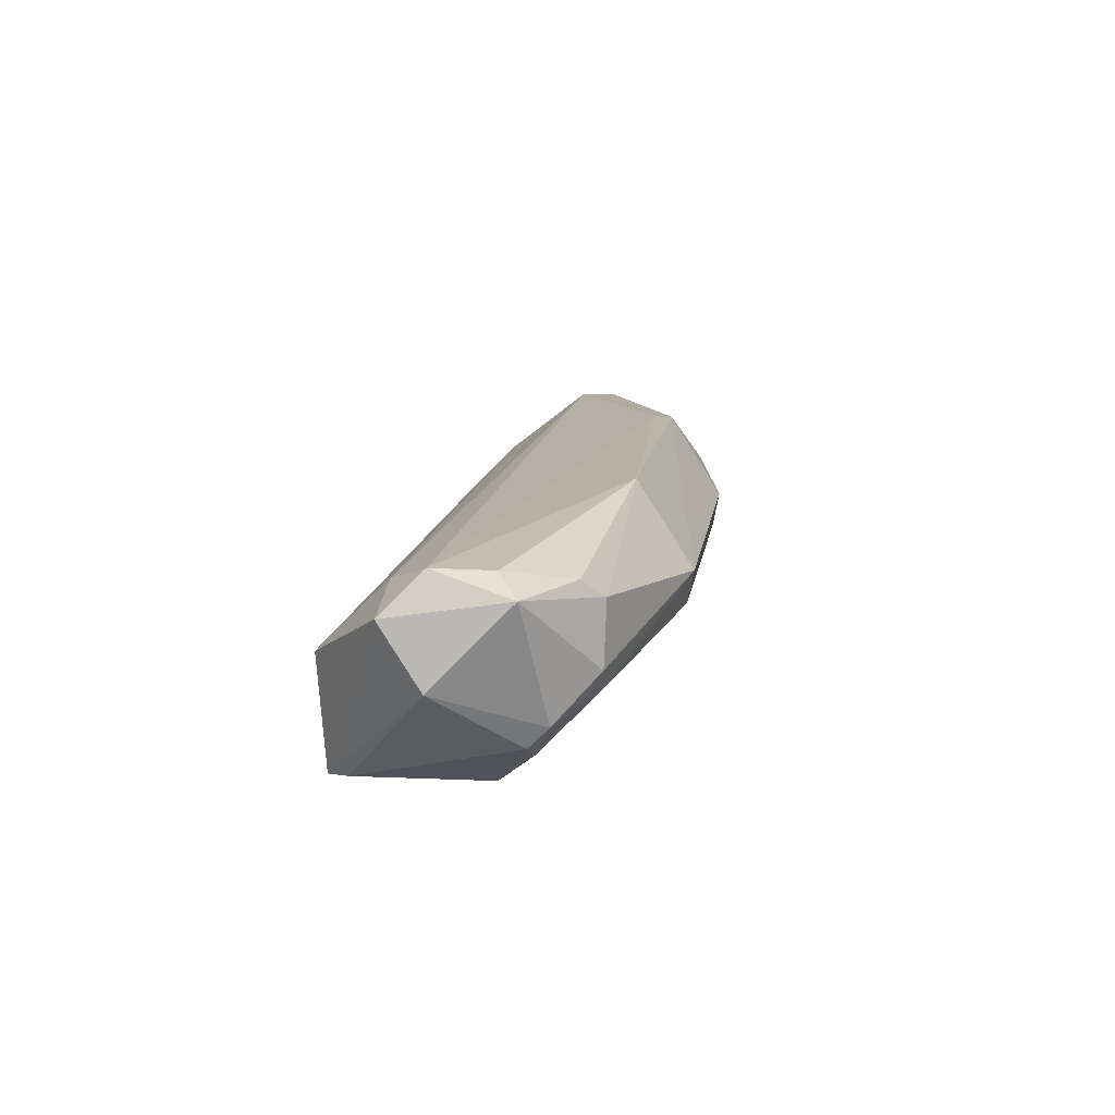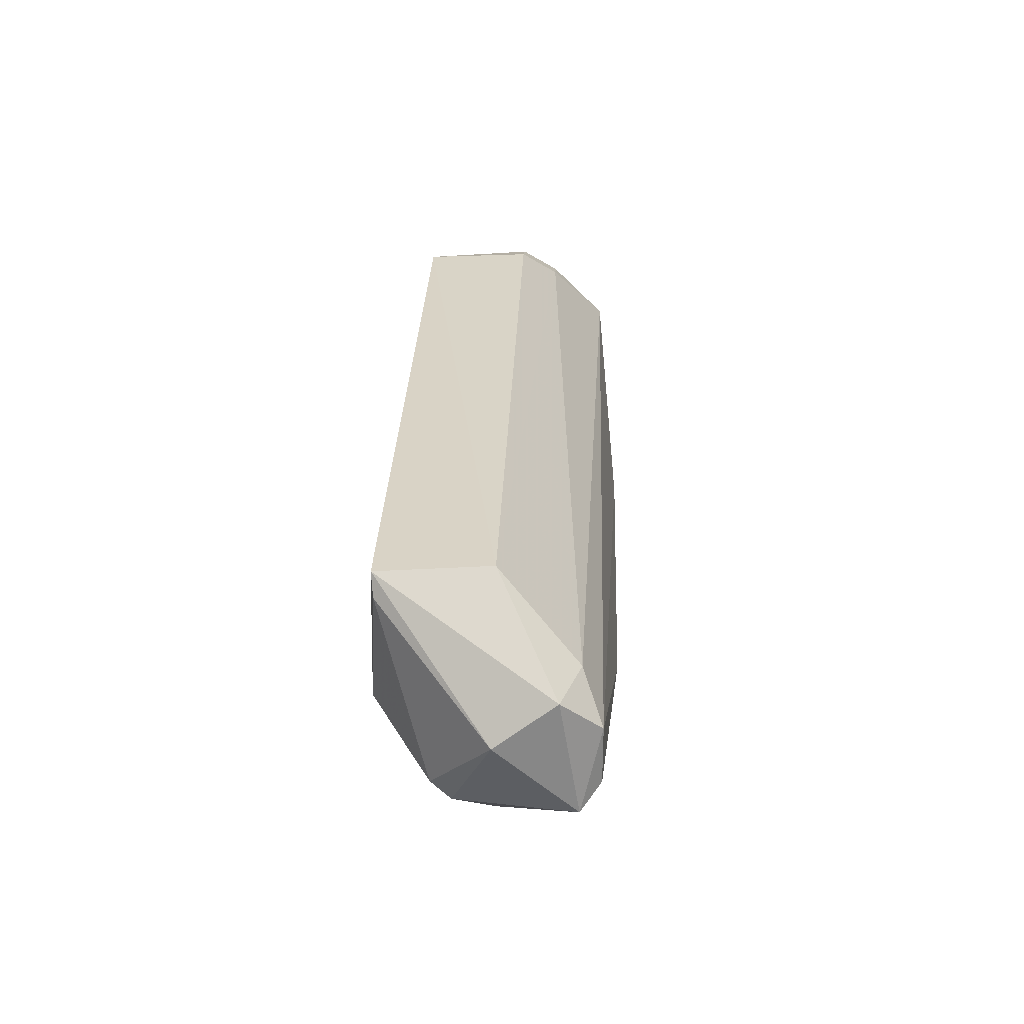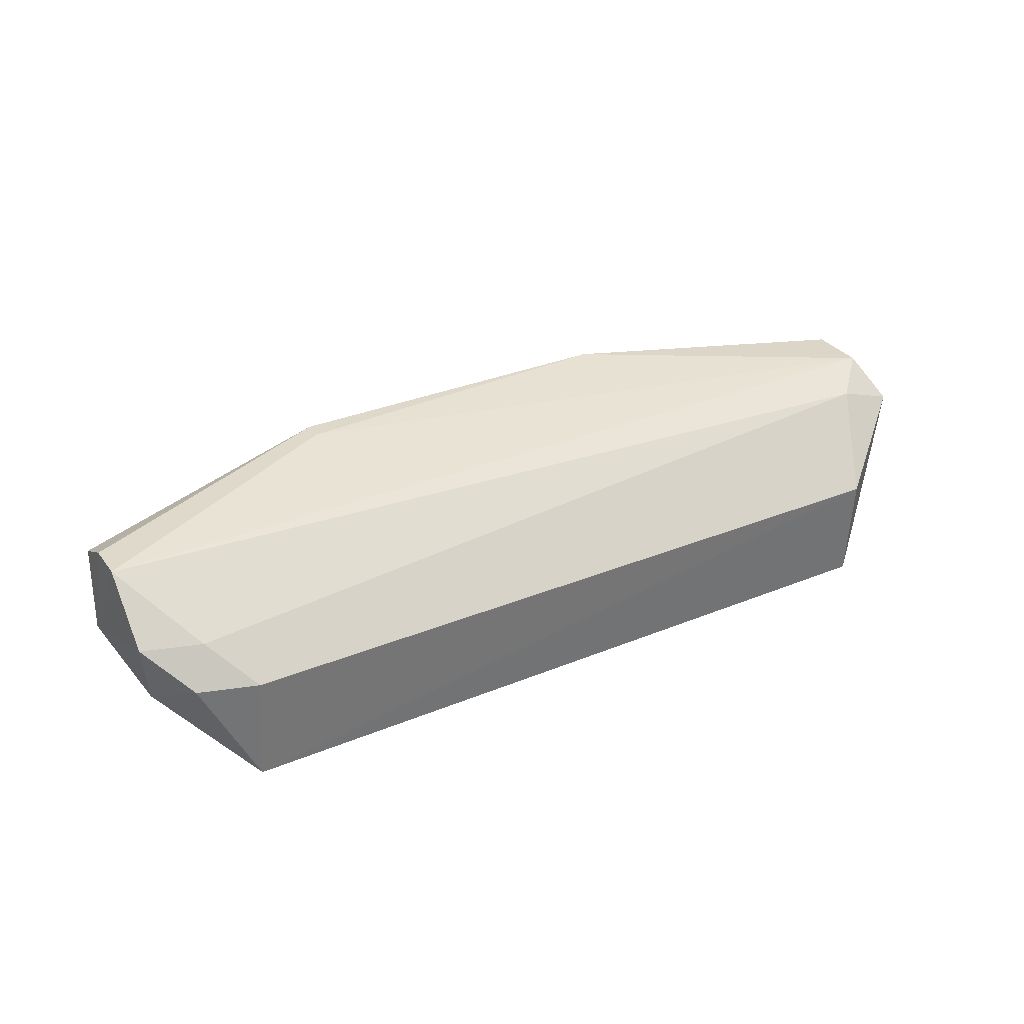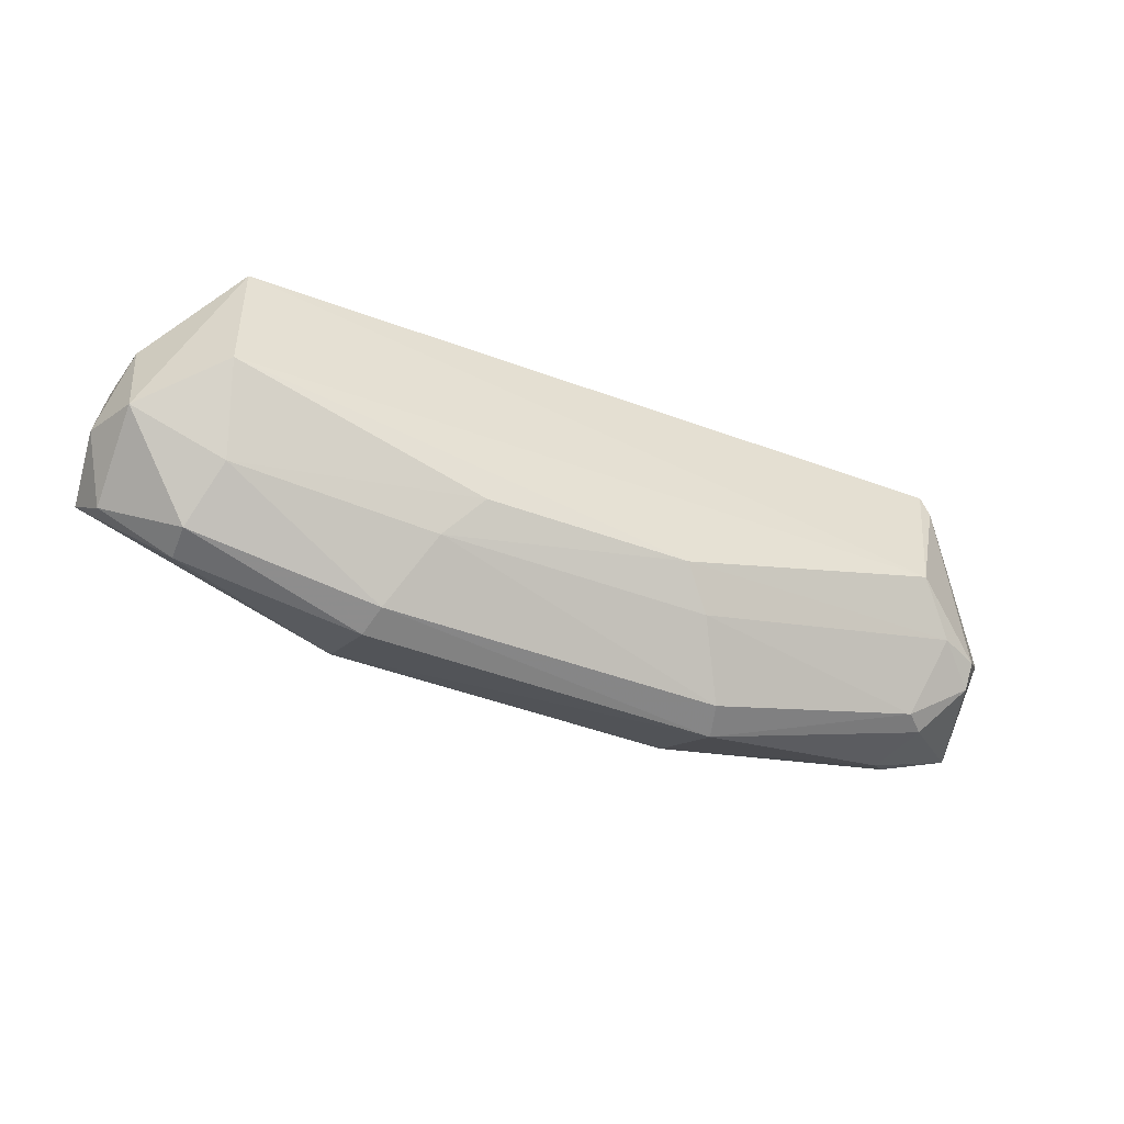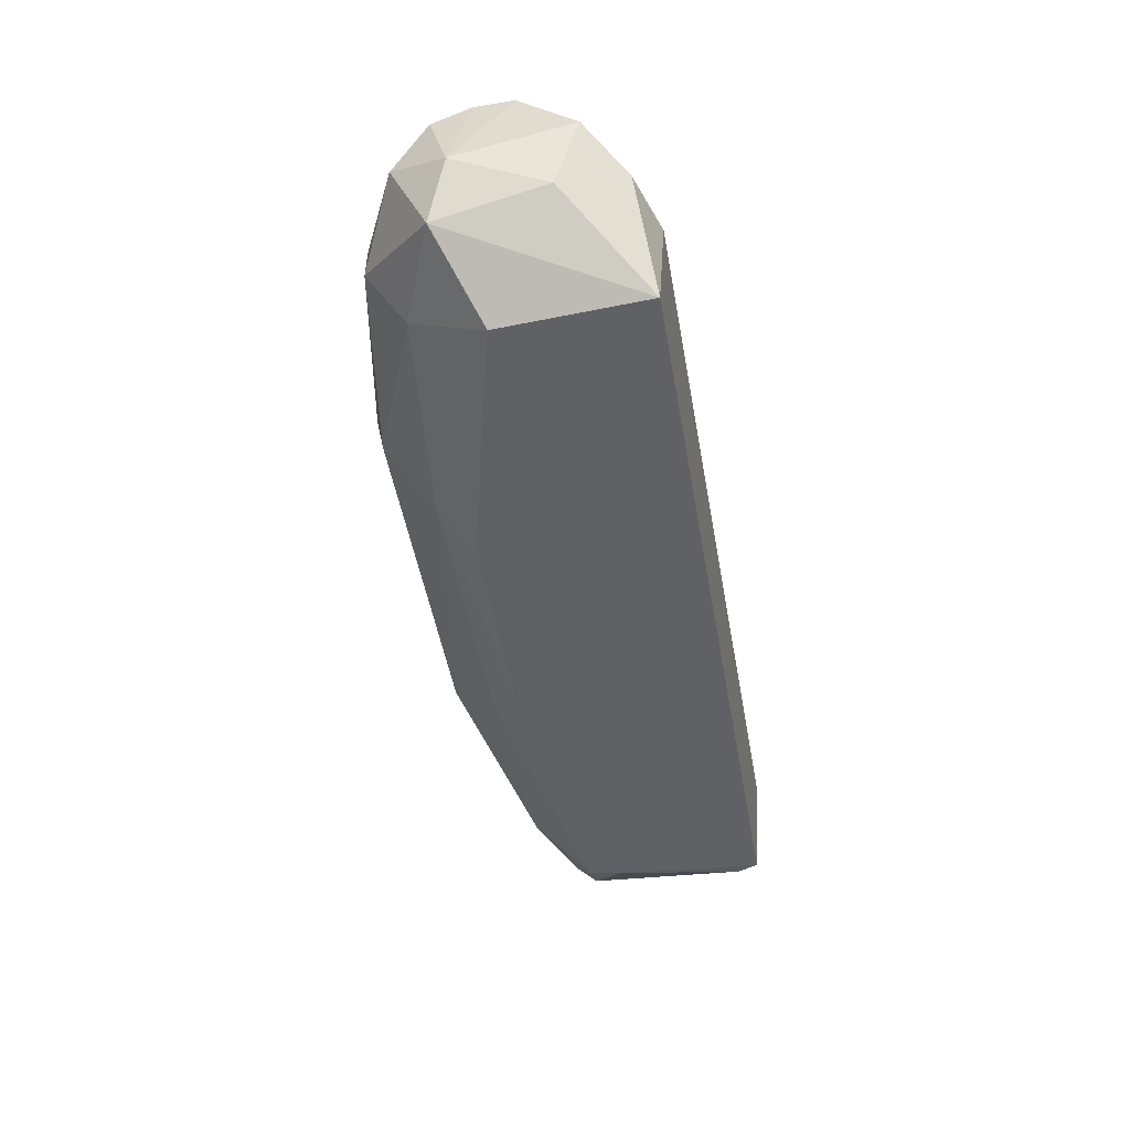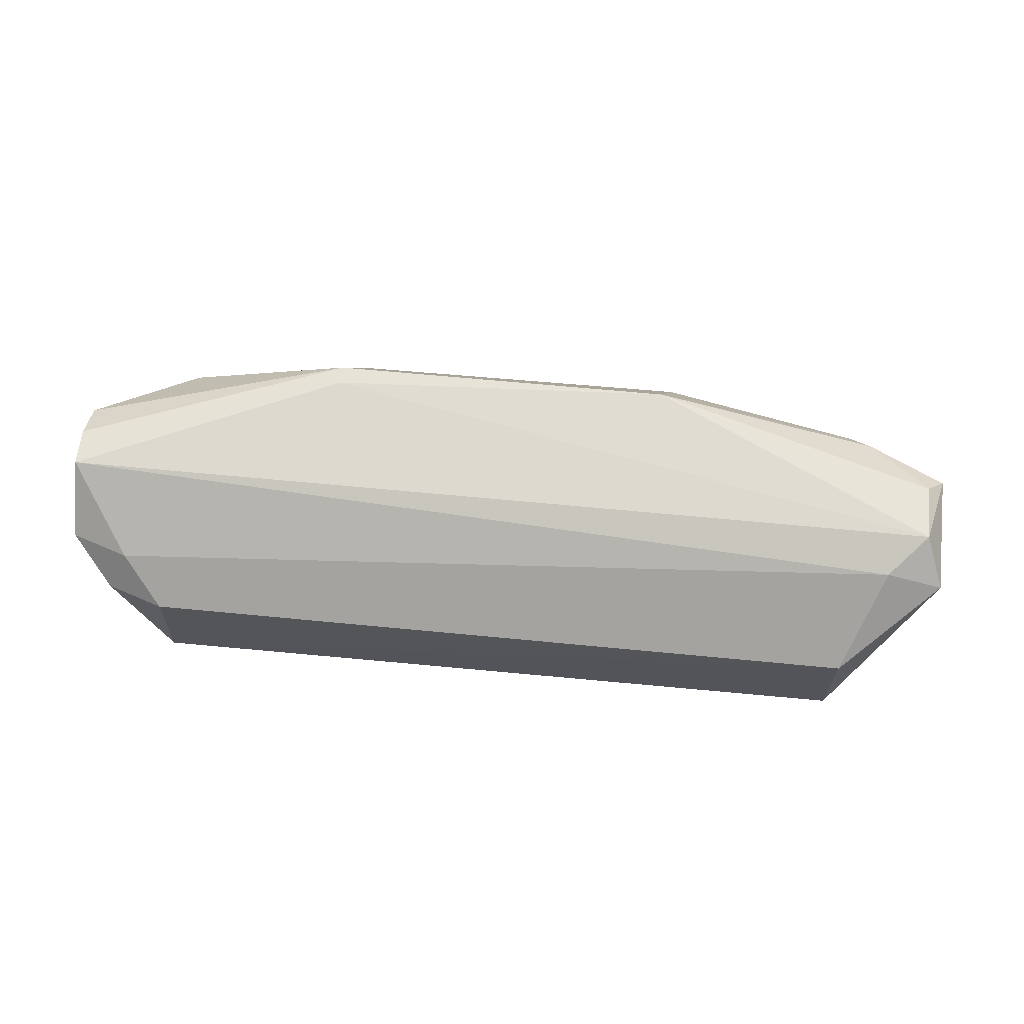
<metadata>
{"format":"obj","ext":"obj","renderer":"f3d","projection":"perspective","resolution":1024,"background":"white","views":[{"elev":13.7,"azim":-81.3,"up":"+Z"},{"elev":29.7,"azim":-87.8,"up":"+Y"},{"elev":31.6,"azim":149.9,"up":"+Z"},{"elev":-50.9,"azim":158.5,"up":"+Y"},{"elev":-49.0,"azim":100.1,"up":"+Z"},{"elev":61.7,"azim":-174.3,"up":"+Z"}]}
</metadata>
<code>
v -0.6983 -0.8253 0.762
v 0.6983 -0.508 0.8254
v 0.6029 -0.9206 0.8254
v -0.7299 -0.6667 0.9841
v -0.6032 -0.4897 0.6444
v 0.6029 -0.7302 0.6349
v 0.3173 -0.8888 1.016
v 0.7617 -0.6667 0.9841
v -0.2772 -0.9817 0.8808
v -0.6029 -0.4763 0.8254
v -0.1549 -0.8364 0.6704
v 0.609 -0.4872 0.6426
v -0.5713 -0.7302 0.6349
v -0.6348 -0.8571 0.9523
v 0.7299 -0.7936 0.7302
v -0.2538 -0.8888 1.016
v 0.2885 -0.969 0.8254
v 0.6029 -0.4763 0.8254
v 0.7617 -0.7936 0.9523
v -0.7795 -0.6711 0.8254
v -0.6664 -0.6032 0.9523
v -0.2636 -0.9702 0.8254
v 0.2348 -0.8896 0.721
v -0.7617 -0.7936 0.9523
v 0.301 -0.9787 0.8801
v 0.741 -0.6127 0.7661
v -0.6029 -0.8888 0.7937
v -0.7617 -0.6032 0.9206
v 0.6029 -0.9206 0.8888
v 0.6664 -0.5397 0.8888
v 0.5713 -0.8571 0.7302
v -0.6983 -0.7936 0.7302
v 0.3173 -0.8571 1.016
v 0.7727 -0.7608 0.8254
v 0.7299 -0.8571 0.8888
v 0.7617 -0.5715 0.8888
v -0.7299 -0.7619 0.9841
v -0.6348 -0.8888 0.8254
v -0.2056 -0.8874 0.7226
v 0.1801 -0.8361 0.671
v 0.7617 -0.7302 0.9841
v -0.6029 -0.8888 0.9206
v -0.6348 -0.7936 0.6985
v -0.6196 -0.5247 0.6483
f 32 20 44
f 5 10 12
f 6 11 13
f 5 12 13
f 12 6 13
f 6 12 15
f 9 7 16
f 2 12 18
f 12 10 18
f 4 8 21
f 17 9 22
f 17 22 23
f 20 1 24
f 7 9 25
f 17 3 25
f 9 17 25
f 12 2 26
f 15 12 26
f 22 9 27
f 10 5 28
f 5 20 28
f 4 21 28
f 21 10 28
f 24 4 28
f 20 24 28
f 19 7 29
f 7 25 29
f 25 3 29
f 2 18 30
f 18 10 30
f 21 8 30
f 10 21 30
f 15 3 31
f 6 15 31
f 3 17 31
f 17 23 31
f 1 20 32
f 8 4 33
f 7 8 33
f 4 16 33
f 16 7 33
f 15 26 34
f 3 15 35
f 29 3 35
f 19 29 35
f 34 19 35
f 15 34 35
f 26 2 36
f 2 30 36
f 30 8 36
f 8 34 36
f 34 26 36
f 16 4 37
f 14 16 37
f 24 14 37
f 4 24 37
f 24 1 38
f 1 27 38
f 27 9 38
f 23 22 39
f 11 23 39
f 22 27 39
f 11 6 40
f 23 11 40
f 6 31 40
f 31 23 40
f 8 7 41
f 7 19 41
f 34 8 41
f 19 34 41
f 9 16 42
f 16 14 42
f 14 24 42
f 38 9 42
f 24 38 42
f 13 11 43
f 27 1 43
f 32 13 43
f 1 32 43
f 11 39 43
f 39 27 43
f 5 13 44
f 20 5 44
f 13 32 44

</code>
